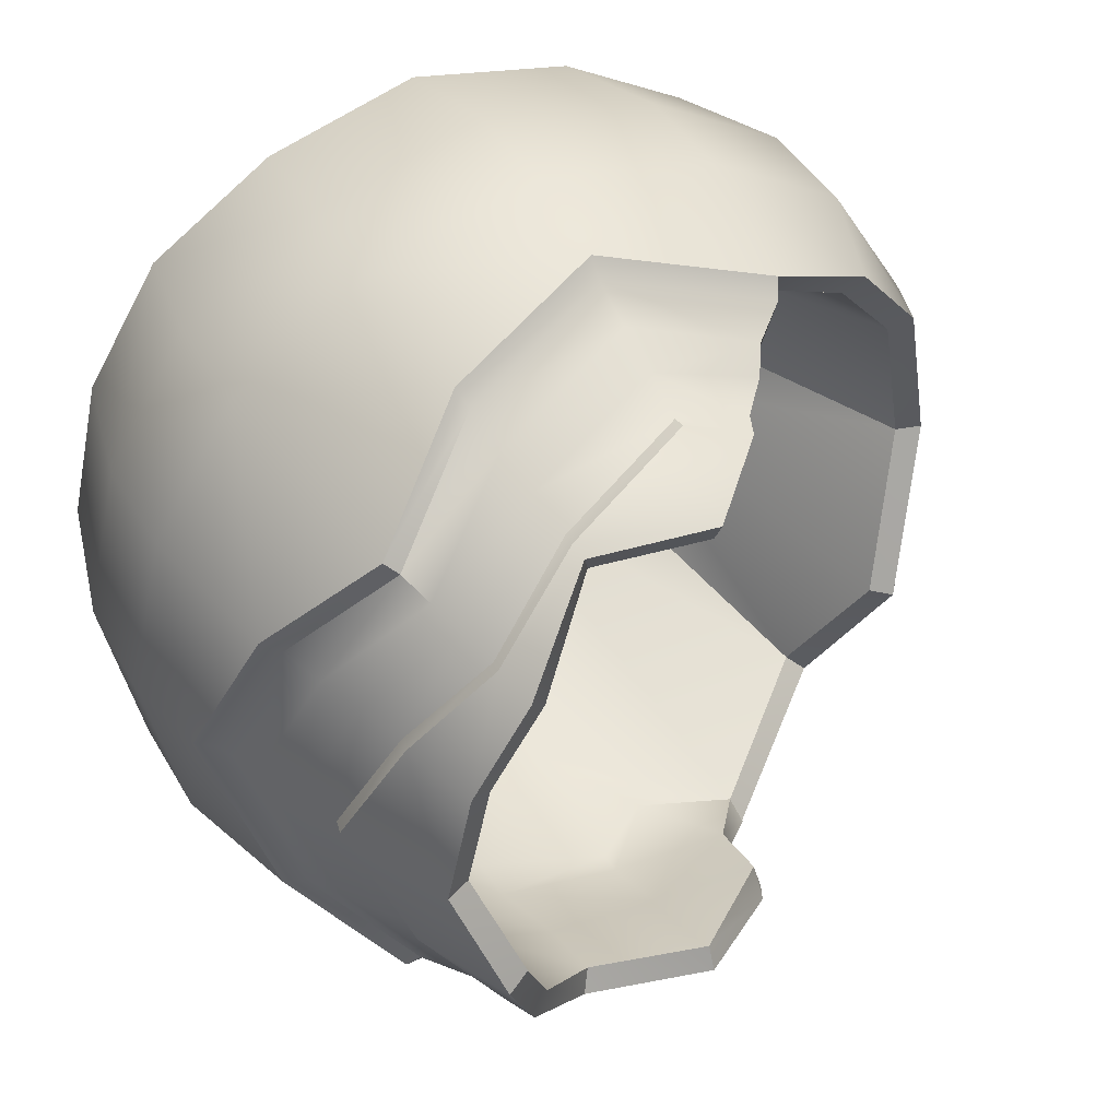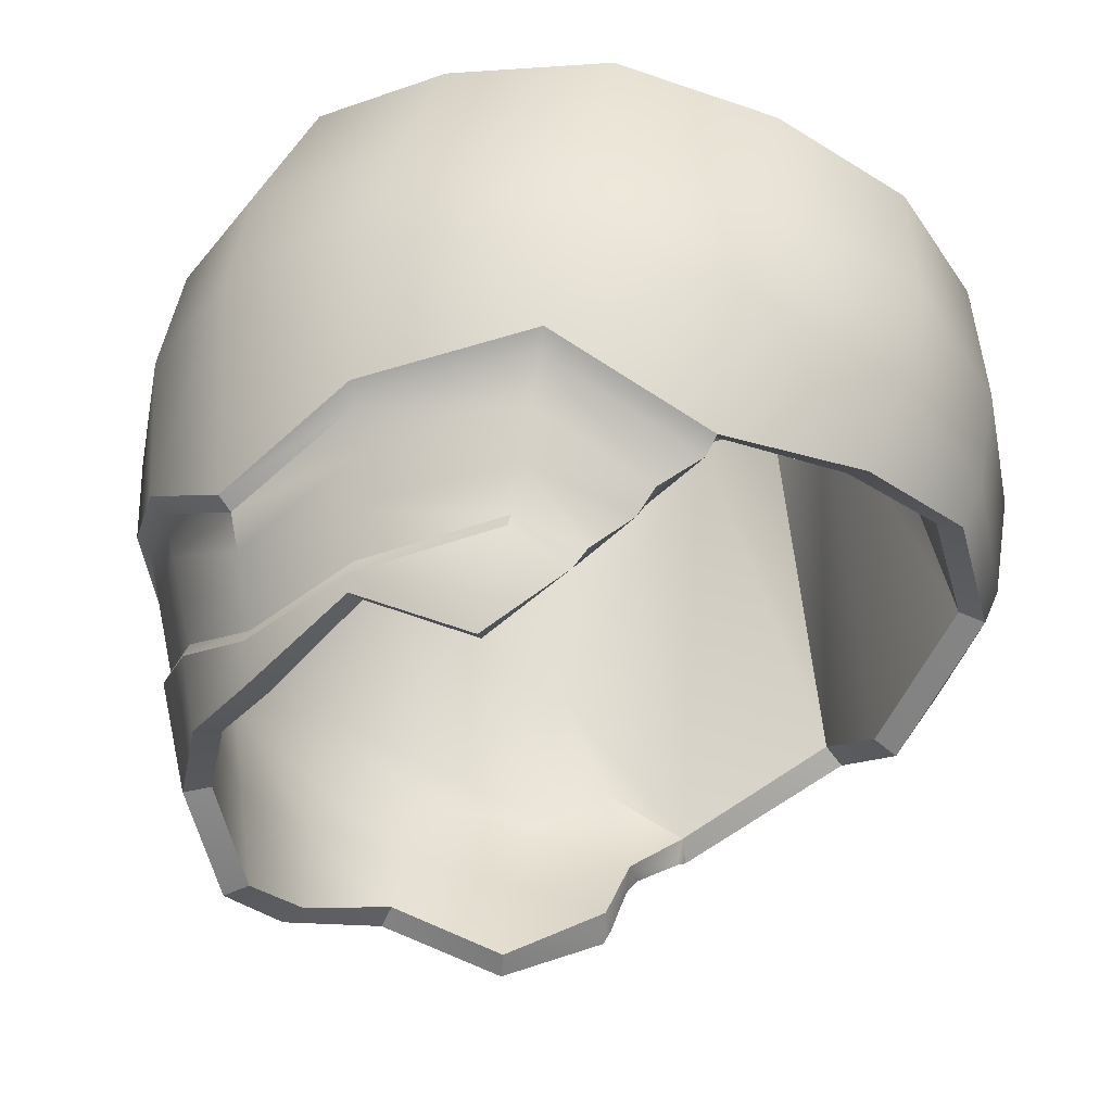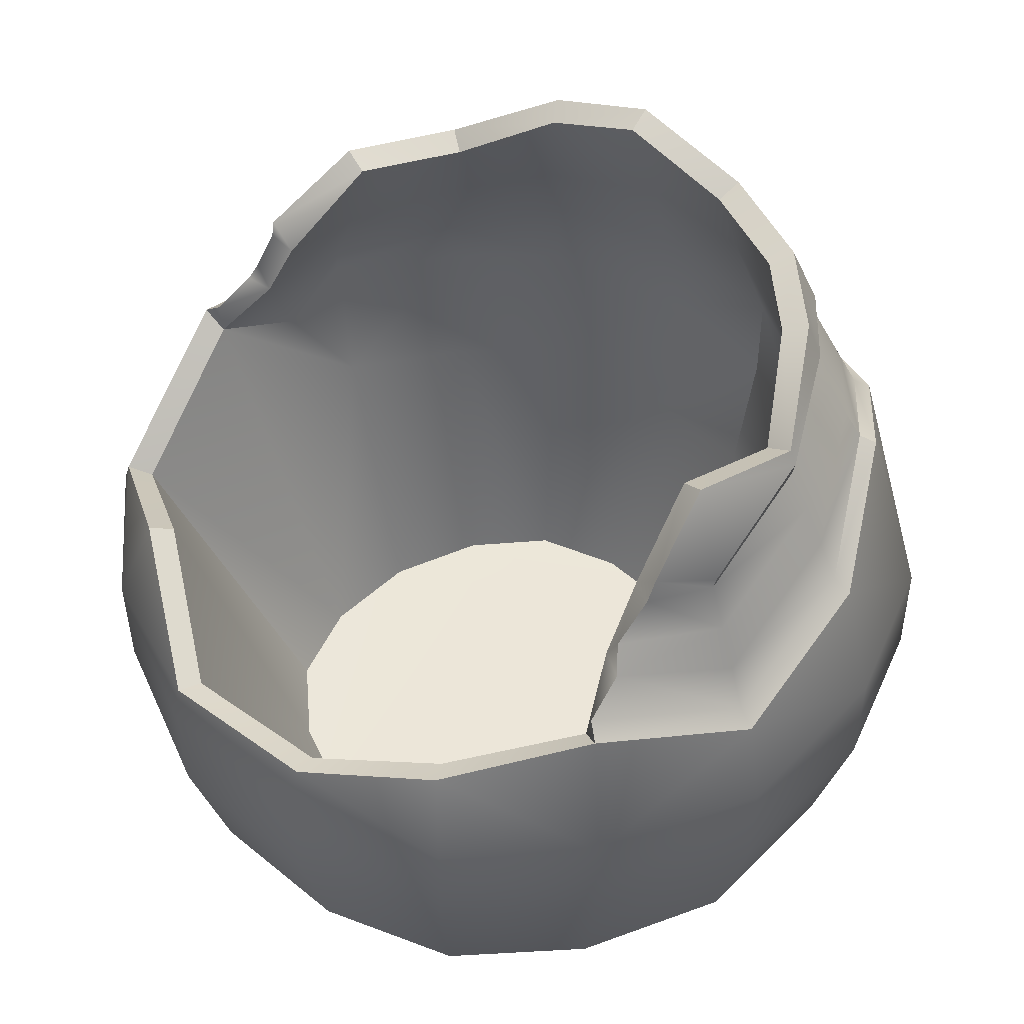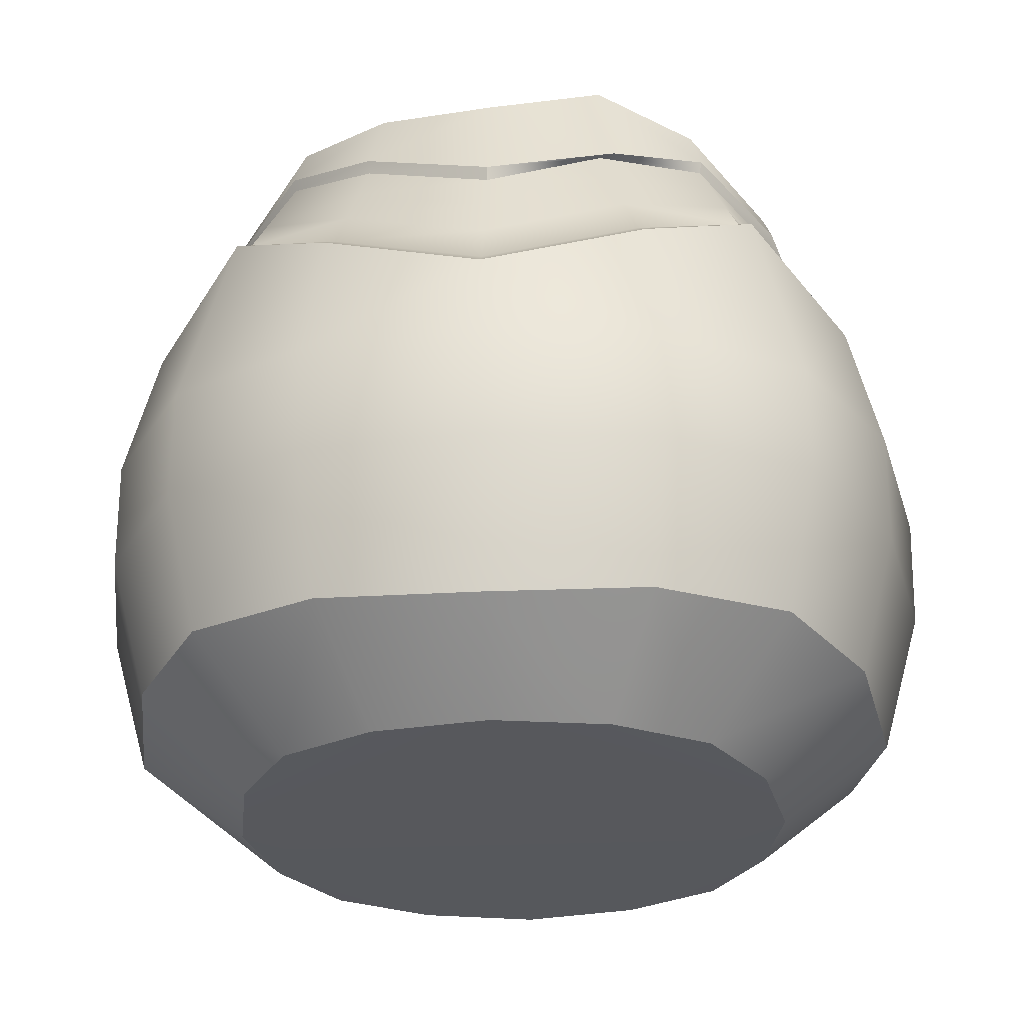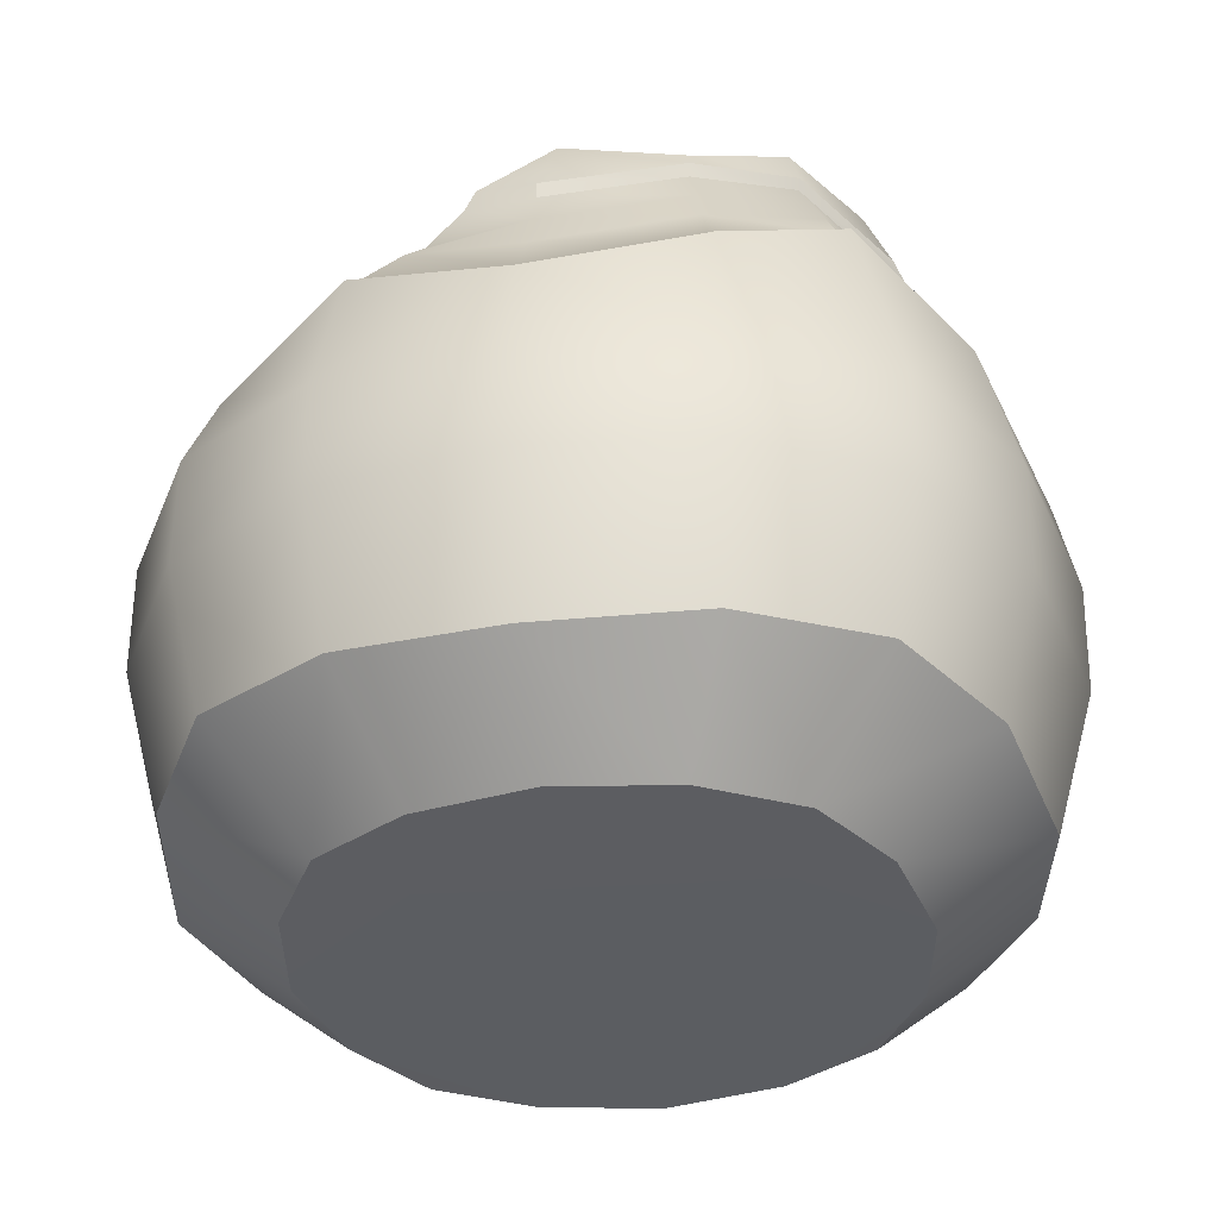
<metadata>
{"format":"obj","ext":"obj","renderer":"f3d","projection":"perspective","resolution":1024,"background":"white","views":[{"elev":43.4,"azim":151.5,"up":"+Z"},{"elev":53.8,"azim":-169.3,"up":"+Z"},{"elev":49.2,"azim":-35.4,"up":"+Y"},{"elev":-28.4,"azim":94.3,"up":"+Y"},{"elev":-36.1,"azim":10.9,"up":"+Y"}]}
</metadata>
<code>
o Pot1_Broken
v 0.2611 0.5612 0.1151
v 0.1159 0.558 -0.2627
v -0.08605 0.5482 -0.2727
v 0.259 0.5589 -0.1142
v 0.1159 0.558 0.2627
v 0.3198 0.07671 -0.141
v 0.196 0.5902 -0.196
v 0.141 0.07671 0.3198
v -0.3198 0.07671 0.141
v -0.141 0.07671 -0.3198
v 0.196 0.5902 0.196
v -0.09585 0.4798 -0.2953
v -0.002655 0.6026 -0.2633
v 0.143 0.4222 -0.3243
v -0.143 0.4222 0.3243
v 0.322 0.4287 0.142
v -0.06118 0.5173 0.2847
v -0.09059 0.5372 -0.2687
v 0.3198 0.07671 0.141
v -0.3198 0.07671 -0.141
v 0.322 0.4287 -0.142
v 0.1126 0.577 -0.2554
v 0.1866 0.6252 -0.1866
v 0.3026 0.5179 0
v -0.141 0.07671 0.3198
v 0.141 0.07671 -0.3198
v -0.143 0.4222 -0.3243
v 0.143 0.4222 0.3243
v 0 0.5198 -0.3016
v 0 0.5198 0.3016
v 0.2537 0.08221 -0.2537
v 0.2537 0.08221 0.2537
v -0.2537 0.08221 -0.2537
v -0.2537 0.08221 0.2537
v 0.2388 0.4869 -0.2388
v 0.2388 0.4869 0.2388
v -0.2741 0.3186 -0.2741
v 0.346 0.06466 0
v -0.346 0.06466 0
v 0.2374 0.6228 0.1047
v 0.3666 0.3734 0
v -0.1035 0.4626 0.3011
v -0.05282 0.5372 0.2839
v -0.3769 0.3256 0
v 0 0.06466 0.346
v 0 0.06466 -0.346
v 0 0.3756 -0.3659
v 0 0.3756 0.3659
v 0.008529 0.5948 0.2624
v -0.3419 0.3425 0.1508
v 0.2304 -0.005202 -0.1016
v 0.1016 -0.005202 0.2304
v -0.2304 -0.005202 0.1016
v -0.1016 -0.005202 -0.2304
v 0.2304 -0.005202 0.1016
v -0.2304 -0.005202 -0.1016
v -0.1016 -0.005202 0.2304
v 0.1016 -0.005202 -0.2304
v 0.1828 -0.004589 -0.1828
v 0.1828 -0.004589 0.1828
v -0.1828 -0.004589 -0.1828
v -0.1828 -0.004589 0.1828
v 0.2493 -0.006081 0
v -0.2493 -0.006081 0
v 0 -0.006081 0.2493
v 0 -0.006081 -0.2493
v -0.09165 0.482 0.2852
v 0.2242 0.6547 -0.1002
v 0.2582 0.6194 0
v -0.3202 0.3852 -0.1391
v -0.1035 0.4626 -0.3011
v 0.259 0.5485 0.1142
v 0.2996 0.5055 0
v 0.1941 0.579 0.1941
v 0.3073 0.4398 0.1355
v 0 0.5074 0.2987
v -0.1365 0.4339 0.3095
v 0.1866 0.6252 0.1866
v 0.1149 0.5452 -0.2607
v 0 0.5074 -0.2987
v 0.1941 0.579 -0.1941
v 0.1365 0.4339 -0.3095
v 0.2573 0.5555 -0.1015
v 0.3072 0.4404 -0.1345
v -0.1365 0.4339 -0.3095
v 0.1149 0.5452 0.2607
v 0.1365 0.4339 0.3095
v 0.2278 0.4936 -0.2278
v 0.2278 0.4936 0.2278
v 0 0.3894 -0.3498
v 0 0.3894 0.3498
v 0.3506 0.3873 0
v 0.2751 0.5123 0.1213
v 0.2912 0.476 0.1284
v 0.1221 0.5081 -0.2769
v 0.1293 0.471 -0.2932
v 0.2739 0.5171 -0.1125
v 0.2906 0.4788 -0.1235
v 0.1221 0.5081 0.2769
v 0.1293 0.471 0.2932
v 0.2166 0.522 -0.2166
v 0.2053 0.5505 -0.2053
v 0.2053 0.5505 0.2053
v 0.2166 0.522 0.2166
v 0.3166 0.4661 0
v 0.3336 0.4267 0
v 0 0.4681 -0.3157
v 0 0.4288 -0.3328
v 0 0.4681 0.3157
v 0 0.4288 0.3328
v -0.2597 0.3785 0.251
v 0.1134 0.5722 0.2572
v -0.3519 0.2996 -0.1552
v -0.351 0.2009 -0.1548
v -0.1553 0.2997 0.3521
v -0.1548 0.2009 0.351
v 0.3519 0.2996 0.1552
v 0.351 0.2009 0.1548
v 0.1553 0.2997 -0.3521
v 0.1548 0.2009 -0.351
v 0.3519 0.2996 -0.1552
v 0.351 0.2009 -0.1548
v -0.3519 0.2996 0.1552
v -0.351 0.2009 0.1548
v -0.1553 0.2997 -0.3521
v -0.1548 0.2009 -0.351
v 0.1553 0.2997 0.3521
v 0.1548 0.2009 0.351
v 0.2774 0.3029 0.2774
v 0.2779 0.205 0.2779
v -0.2774 0.3029 0.2774
v -0.2779 0.205 0.2779
v -0.2774 0.3029 -0.2774
v -0.2779 0.205 -0.2779
v 0.2774 0.3029 -0.2774
v 0.2779 0.205 -0.2779
v 0.3815 0.1919 0
v 0.3842 0.2913 0
v -0.3815 0.1919 0
v -0.3842 0.2913 0
v 0 0.1919 -0.3815
v 0 0.2913 -0.3841
v 0 0.1919 0.3815
v 0 0.2913 0.3841
v -0.08489 0.5323 -0.2435
v -0.09573 0.4628 -0.2756
v -0.002575 0.5925 -0.2412
v -0.1368 0.4083 0.3034
v -0.05412 0.5146 0.2605
v 0.1044 0.5674 -0.2345
v 0.1702 0.6162 -0.1708
v -0.1372 0.4088 -0.3029
v -0.2574 0.3108 -0.2576
v 0.2164 0.6134 0.09648
v -0.09573 0.4628 0.2756
v -0.3533 0.3186 0.000149
v 0.008412 0.5837 0.2409
v -0.3201 0.3358 0.1421
v 0.2004 0.01825 -0.08839
v 0.08839 0.01825 0.2004
v -0.2004 0.01825 0.08839
v -0.08839 0.01825 -0.2004
v 0.2004 0.01825 0.08839
v -0.2004 0.01825 -0.08839
v -0.08839 0.01825 0.2004
v 0.08839 0.01825 -0.2004
v 0.1588 0.01872 -0.1588
v 0.1588 0.01872 0.1588
v -0.1588 0.01872 -0.1588
v -0.1588 0.01872 0.1588
v 0.2167 0.0174 0
v -0.2167 0.0174 0
v 0 0.0174 0.2167
v 0 0.0174 -0.2167
v 0.2032 0.6457 -0.09196
v 0.2357 0.6099 0.000245
v -0.2991 0.3767 -0.1309
v 0.2361 0.5452 0.1026
v 0.2592 0.5423 0.002274
v 0.1762 0.5736 0.1763
v 3.9e-05 0.5061 0.2722
v 0.1704 0.6161 0.1707
v 0.1077 0.5076 -0.248
v -0.000146 0.5053 -0.272
v 0.1848 0.5322 -0.1854
v 0.2316 0.5585 -0.08638
v 0.1032 0.5421 0.2377
v 0.268 0.4383 0.1167
v 0.1174 0.434 -0.2699
v 0.2671 0.4561 -0.1121
v 0.1175 0.4305 0.2699
v 0.1993 0.4695 -0.1998
v 0.1983 0.4475 0.1985
v 0.3053 0.4298 0.000272
v -5e-06 0.4315 -0.3049
v -5e-06 0.4315 0.3049
v -0.243 0.3708 0.2348
v 0.1053 0.5623 0.2364
v 0.115 0.2665 -0.2576
v 0.119 0.3932 -0.2707
v 0.2559 0.2378 0.1152
v 0.2697 0.3619 0.1199
v 0.2559 0.2378 -0.1152
v 0.2695 0.3618 -0.1183
v 0.1155 0.2338 0.2569
v 0.1205 0.3576 0.2713
v 0.196 0.2727 -0.1957
v 0.2024 0.4003 -0.2024
v 0.1912 0.2405 0.1911
v 0.1994 0.3658 0.1993
v 0.3061 0.3442 0.00014
v 0.2866 0.2216 3.2e-05
v -2e-06 0.2847 -0.2886
v -4e-06 0.4119 -0.3051
v -0.05843 0.3737 -0.3044
v -3e-06 0.389 0.3052
v -1e-06 0.2639 0.2878
v -0.05476 0.3588 0.3048
f 35 84 21
f 1 69 40
f 40 11 1
f 5 74 11
f 15 91 77
f 1 74 72
f 2 13 22
f 22 7 2
f 115 48 15
f 113 37 133
f 114 33 20
f 20 139 114
f 117 41 16
f 115 111 131
f 116 34 25
f 25 143 116
f 119 47 14
f 16 129 117
f 118 32 19
f 19 137 118
f 135 21 121
f 14 135 119
f 120 31 26
f 26 141 120
f 131 50 123
f 121 41 138
f 137 6 122
f 122 31 136
f 125 37 27
f 123 44 140
f 139 9 124
f 124 34 132
f 2 81 79
f 7 68 4
f 4 69 24
f 35 82 88
f 104 93 103
f 18 29 80
f 129 28 127
f 125 47 142
f 141 10 126
f 126 33 134
f 127 48 144
f 143 8 128
f 128 32 130
f 24 72 73
f 3 13 29
f 14 90 82
f 11 112 5
f 5 49 30
f 29 79 80
f 45 52 8
f 26 59 58
f 46 54 10
f 20 61 56
f 8 60 32
f 46 58 66
f 38 51 6
f 10 61 33
f 39 56 64
f 6 59 31
f 25 62 57
f 19 60 55
f 39 53 9
f 45 57 65
f 9 62 34
f 38 55 63
f 43 76 30
f 27 90 47
f 21 92 41
f 16 92 75
f 36 87 28
f 30 86 5
f 36 75 89
f 28 91 48
f 4 81 7
f 24 83 4
f 66 65 64
f 109 42 110
f 109 100 99
f 191 181 187
f 96 107 95
f 105 98 97
f 94 105 93
f 99 104 103
f 49 43 30
f 97 101 102
f 101 95 102
f 114 140 113
f 113 134 114
f 116 144 115
f 115 132 116
f 118 138 117
f 117 130 118
f 120 142 119
f 119 136 120
f 136 121 122
f 138 122 121
f 132 123 124
f 140 124 123
f 134 125 126
f 142 126 125
f 130 127 128
f 144 128 127
f 113 44 70
f 191 210 206
f 180 154 178
f 157 181 149
f 187 157 198
f 168 201 163
f 185 150 183
f 186 151 185
f 165 197 148
f 190 208 204
f 210 188 202
f 174 199 213
f 189 208 192
f 167 203 207
f 194 204 211
f 161 156 158
f 170 158 197
f 196 216 218
f 162 153 169
f 186 176 175
f 147 145 184
f 148 218 217
f 179 188 178
f 198 180 187
f 168 205 209
f 216 191 206
f 163 212 171
f 173 205 160
f 202 194 211
f 159 212 203
f 152 213 215
f 146 215 195
f 184 150 147
f 173 174 172
f 193 187 180
f 190 179 186
f 178 193 180
f 185 190 186
f 12 71 146
f 183 192 185
f 181 155 149
f 184 189 183
f 164 156 172
f 164 153 177
f 111 158 50
f 70 156 177
f 3 18 145
f 68 151 175
f 112 182 198
f 67 149 155
f 37 152 27
f 69 175 176
f 49 198 157
f 50 156 44
f 111 148 197
f 12 145 18
f 85 146 71
f 13 150 22
f 40 176 154
f 3 147 13
f 42 67 155
f 77 155 148
f 40 182 78
f 70 153 37
f 71 107 108
f 43 157 149
f 17 43 149
f 15 77 148
f 85 27 152
f 22 151 23
f 167 199 166
f 146 184 145
f 213 214 215
f 216 217 218
f 213 200 214
f 207 200 199
f 201 211 212
f 209 202 201
f 207 204 208
f 203 211 204
f 209 206 210
f 217 206 205
f 189 214 200
f 178 176 179
f 35 88 84
f 1 24 69
f 40 78 11
f 5 86 74
f 15 48 91
f 1 11 74
f 2 29 13
f 22 23 7
f 115 144 48
f 113 70 37
f 114 134 33
f 20 39 139
f 117 138 41
f 115 15 111
f 116 132 34
f 25 45 143
f 119 142 47
f 16 36 129
f 118 130 32
f 19 38 137
f 135 35 21
f 14 35 135
f 120 136 31
f 26 46 141
f 131 111 50
f 121 21 41
f 137 38 6
f 122 6 31
f 125 133 37
f 123 50 44
f 139 39 9
f 124 9 34
f 2 7 81
f 7 23 68
f 4 68 69
f 35 14 82
f 104 94 93
f 18 3 29
f 129 36 28
f 125 27 47
f 141 46 10
f 126 10 33
f 127 28 48
f 143 45 8
f 128 8 32
f 24 1 72
f 14 47 90
f 11 78 112
f 5 112 49
f 29 2 79
f 45 65 52
f 26 31 59
f 46 66 54
f 20 33 61
f 8 52 60
f 46 26 58
f 38 63 51
f 10 54 61
f 39 20 56
f 6 51 59
f 25 34 62
f 19 32 60
f 39 64 53
f 45 25 57
f 9 53 62
f 38 19 55
f 43 17 76
f 27 85 90
f 21 84 92
f 16 41 92
f 36 89 87
f 30 76 86
f 36 16 75
f 28 87 91
f 4 83 81
f 24 73 83
f 51 63 66
f 63 55 52
f 55 60 52
f 52 65 63
f 65 57 53
f 57 62 53
f 53 64 65
f 64 56 54
f 56 61 54
f 54 66 64
f 66 58 51
f 58 59 51
f 63 65 66
f 109 67 42
f 109 110 100
f 191 196 181
f 96 108 107
f 105 106 98
f 94 106 105
f 99 100 104
f 97 98 101
f 101 96 95
f 114 139 140
f 113 133 134
f 116 143 144
f 115 131 132
f 118 137 138
f 117 129 130
f 120 141 142
f 119 135 136
f 136 135 121
f 138 137 122
f 132 131 123
f 140 139 124
f 134 133 125
f 142 141 126
f 130 129 127
f 144 143 128
f 113 140 44
f 191 193 210
f 180 182 154
f 187 181 157
f 168 209 201
f 185 151 150
f 186 175 151
f 165 170 197
f 190 192 208
f 210 193 188
f 174 166 199
f 189 200 208
f 167 159 203
f 194 190 204
f 161 172 156
f 170 161 158
f 148 155 218
f 155 196 218
f 162 152 153
f 186 179 176
f 217 173 165
f 165 148 217
f 179 194 188
f 198 182 180
f 168 160 205
f 216 196 191
f 163 201 212
f 173 217 205
f 202 188 194
f 159 171 212
f 152 162 213
f 162 174 213
f 152 215 146
f 215 214 195
f 184 183 150
f 163 171 173
f 171 159 166
f 159 167 166
f 166 174 171
f 174 162 164
f 162 169 164
f 164 172 174
f 172 161 165
f 161 170 165
f 165 173 172
f 173 160 163
f 160 168 163
f 171 174 173
f 193 191 187
f 190 194 179
f 178 188 193
f 185 192 190
f 183 189 192
f 181 196 155
f 184 195 189
f 164 177 156
f 164 169 153
f 111 197 158
f 70 44 156
f 68 23 151
f 112 78 182
f 67 17 149
f 37 153 152
f 69 68 175
f 49 112 198
f 50 158 156
f 111 15 148
f 12 146 145
f 85 152 146
f 13 147 150
f 40 69 176
f 3 145 147
f 77 42 155
f 40 154 182
f 70 177 153
f 71 12 107
f 43 49 157
f 22 150 151
f 167 207 199
f 146 195 184
f 213 199 200
f 207 208 200
f 201 202 211
f 209 210 202
f 207 203 204
f 203 212 211
f 209 205 206
f 217 216 206
f 189 195 214
f 178 154 176
f 71 90 85
f 75 106 94
f 94 89 75
f 82 108 96
f 96 88 82
f 98 88 101
f 106 84 98
f 100 89 104
f 110 87 100
f 42 91 110
f 76 99 86
f 86 103 74
f 73 97 83
f 83 102 81
f 79 102 95
f 95 80 79
f 72 103 93
f 93 73 72
f 17 109 76
f 80 12 18
f 71 108 90
f 75 92 106
f 94 104 89
f 82 90 108
f 96 101 88
f 98 84 88
f 106 92 84
f 100 87 89
f 110 91 87
f 42 77 91
f 76 109 99
f 86 99 103
f 73 105 97
f 83 97 102
f 79 81 102
f 95 107 80
f 72 74 103
f 93 105 73
f 17 67 109
f 80 107 12

</code>
